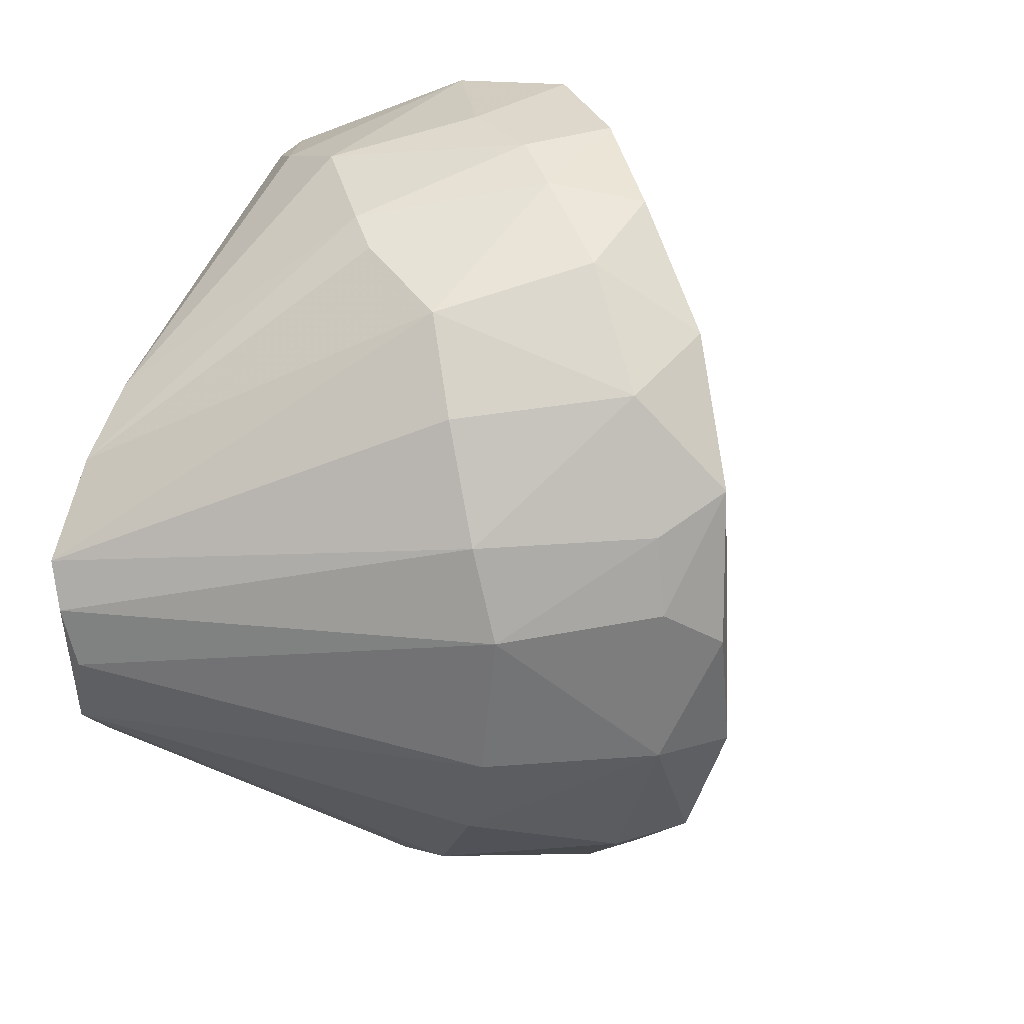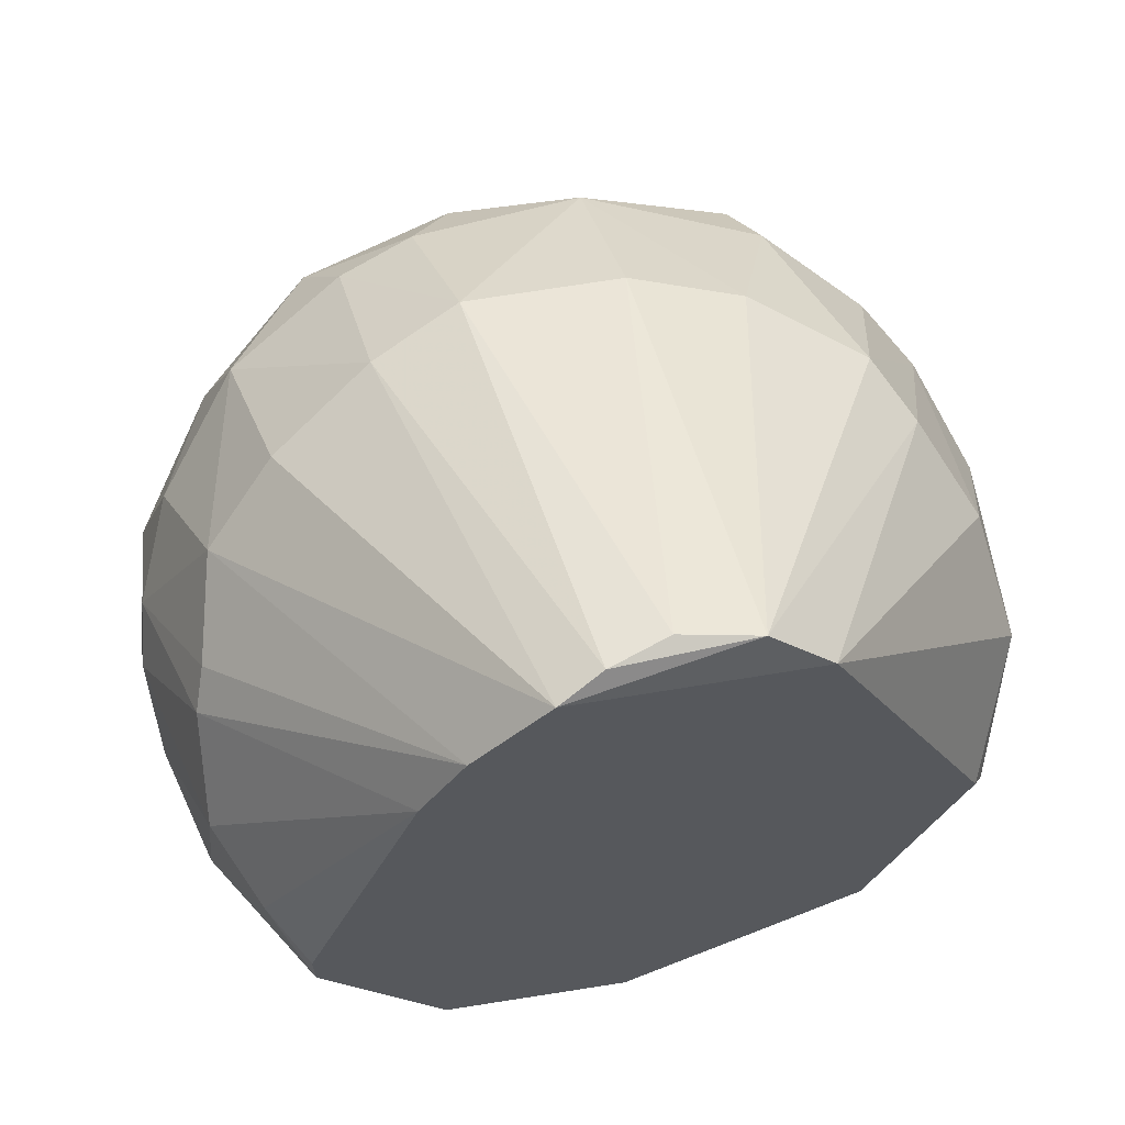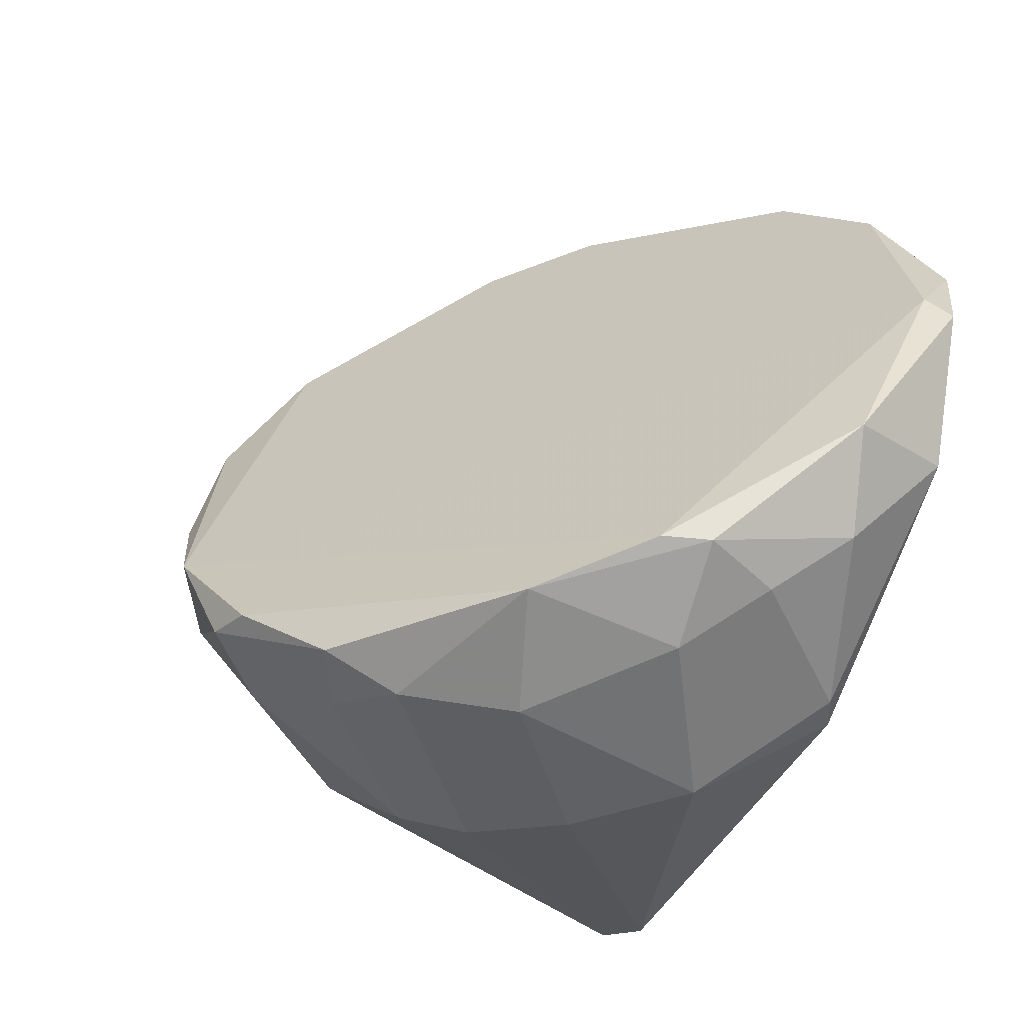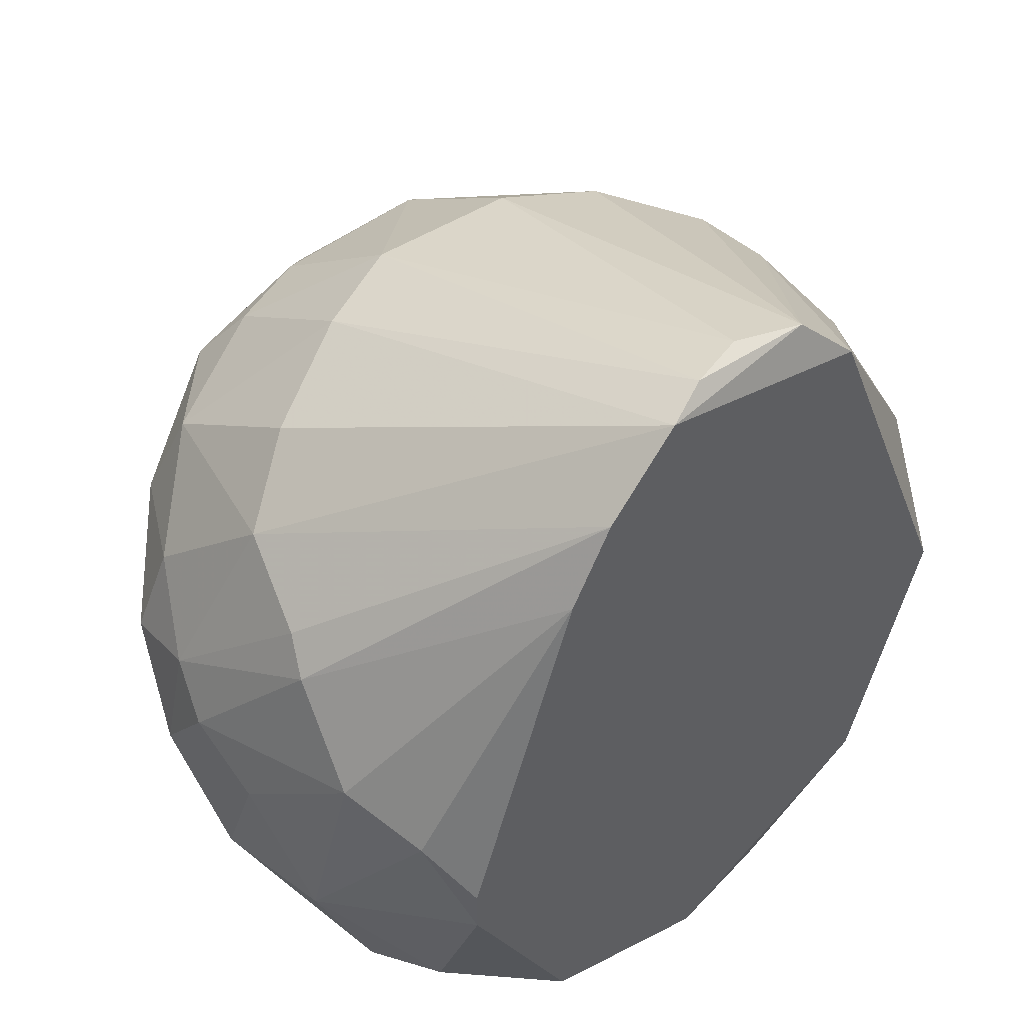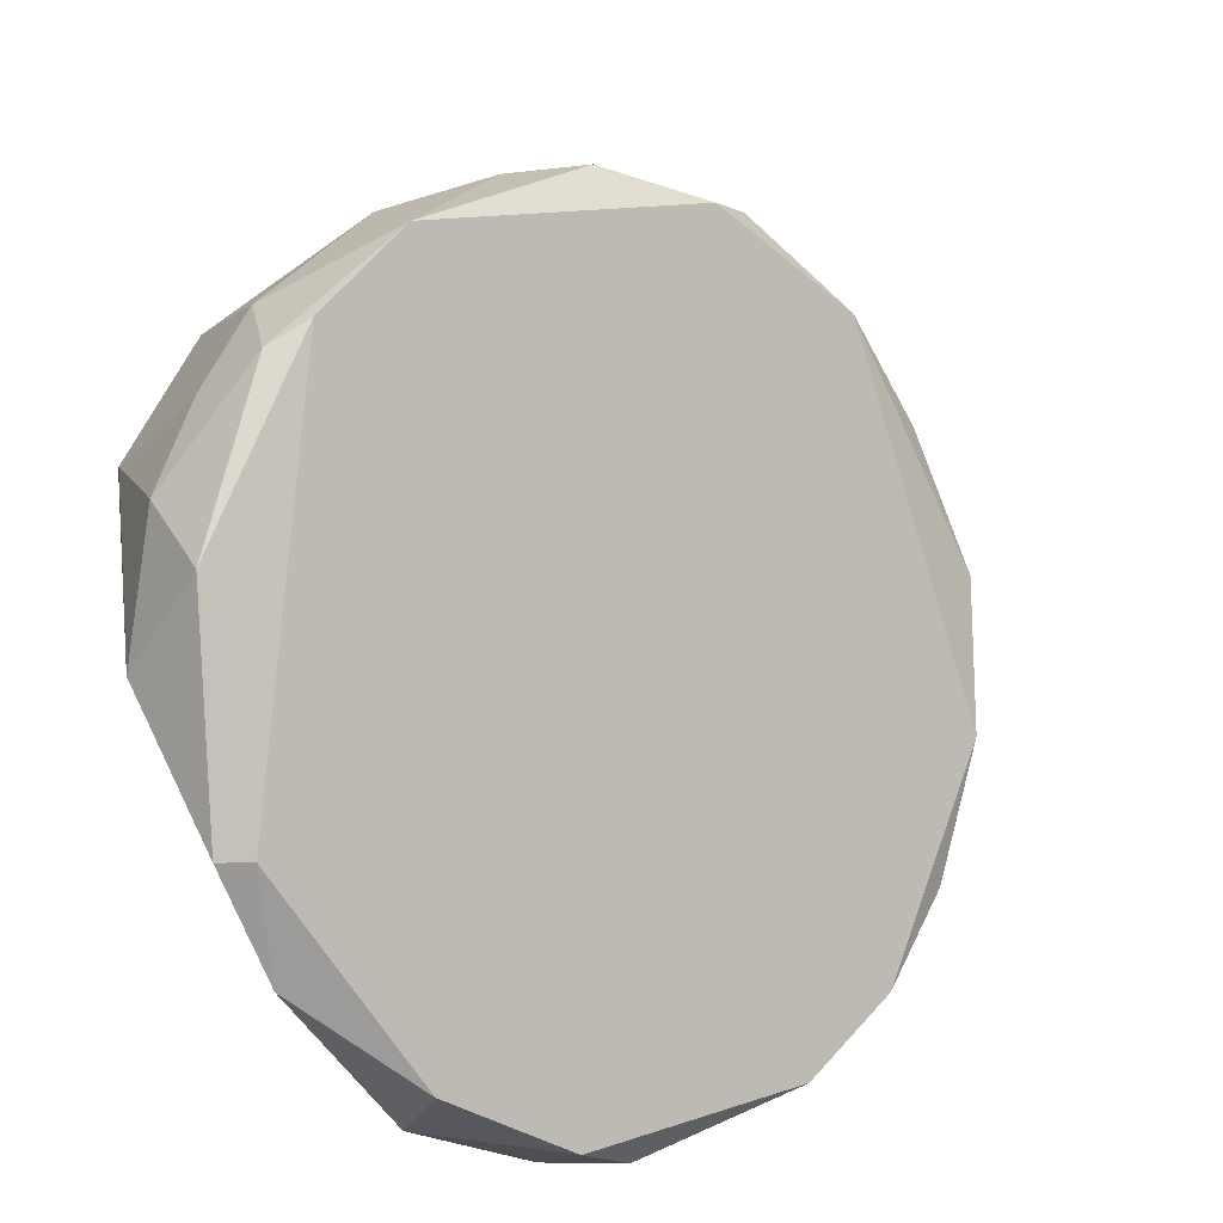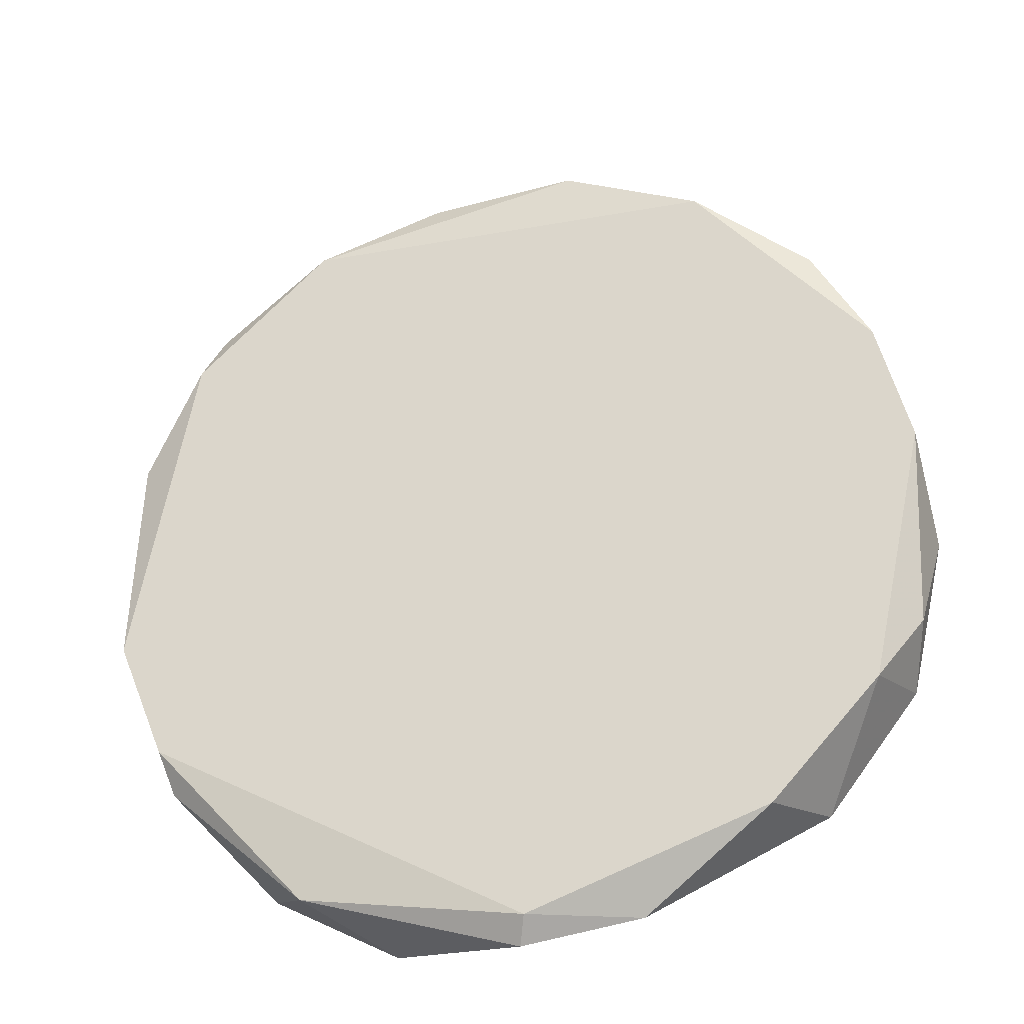
<metadata>
{"format":"obj","ext":"obj","renderer":"f3d","projection":"perspective","resolution":1024,"background":"white","views":[{"elev":31.3,"azim":24.7,"up":"+Y"},{"elev":64.5,"azim":-105.4,"up":"+Z"},{"elev":-64.4,"azim":156.1,"up":"+Y"},{"elev":45.9,"azim":-132.7,"up":"+Z"},{"elev":-68.6,"azim":27.9,"up":"+Z"},{"elev":-74.8,"azim":111.2,"up":"+Z"}]}
</metadata>
<code>
v 0.0215 -0.01565 -0.002874
v 0.009792 -0.02034 -0.01303
v 0.009792 -0.01565 -0.03255
v 0.02385 0.02184 -0.01927
v 0.02228 -0.0219 -0.02083
v 0.01057 0.02028 -0.01303
v 0.01057 0.01559 -0.03255
v 0.01292 0.02106 -0.02396
v 0.01916 0.02184 -0.02396
v 0.03322 0.007775 -0.003654
v 0.03322 -0.01409 -0.009901
v 0.03556 0.009342 -0.006779
v 0.005886 -0.00081 0.007286
v 0.008231 -0.01799 -0.02786
v 0.03088 -0.0133 -0.005216
v 0.03088 0.01403 -0.005996
v 0.0176 -0.02112 -0.02552
v 0.01995 -0.0219 -0.01459
v 0.034 -0.004715 -0.002874
v 0.034 -0.01252 -0.007558
v 0.034 0.00387 -0.002874
v 0.03635 0.001528 -0.005216
v 0.03635 -0.005494 -0.006779
v 0.004325 0.01715 -0.01849
v 0.004325 0.01715 -0.02083
v 0.004325 -0.007836 0.003373
v 0.004325 -0.01721 -0.01771
v 0.004325 -0.01252 -0.03098
v 0.004325 0.000749 -0.03646
v 0.004325 0.0109 -0.03255
v 0.004325 0.0109 -0.001311
v 0.004325 0.008558 0.002594
v 0.004325 0.004654 0.006498
v 0.01838 -0.01721 -0.004437
v 0.00667 -0.004715 -0.03646
v 0.00667 0.01871 -0.01536
v 0.005106 -0.004715 0.006498
v 0.005106 -0.005498 -0.03646
v 0.005106 -0.01799 -0.01927
v 0.005106 0.002311 0.007286
v 0.01526 -0.02112 -0.0263
v 0.02932 -0.01877 -0.01224
v 0.01604 0.01871 -0.006779
v 0.03244 0.01559 -0.01068
v 0.01448 -0.01955 -0.008342
v 0.01448 -0.0219 -0.02083
v 0.01448 0.01949 -0.008342
v 0.02463 -0.01018 0.000251
v 0.01682 0.02184 -0.01771
v 0.02697 0.003091 0.001814
v 0.02697 0.01871 -0.009901
v 0.01135 -0.02034 -0.02474
v 0.01135 0.01871 -0.02942
v 0.02541 0.007775 0.001035
v 0.02541 -0.02033 -0.01224
v 0.02775 0.02027 -0.01459
v 0.02775 -0.01799 -0.009121
v 0.02619 -0.004715 0.001814
v 0.02072 0.01715 -0.004437
v 0.02072 0.02184 -0.01536
v 0.02307 0.02106 -0.01303
v 0.02307 0.01325 -0.001311
v 0.007447 0.01715 -0.02864
v 0.007447 0.008558 -0.03567
f 8 6 49
f 26 24 27
f 26 27 2
f 24 26 32
f 27 24 30
f 50 58 19
f 27 30 28
f 38 3 28
f 26 2 45
f 44 12 23
f 9 44 23
f 19 58 48
f 37 1 48
f 58 37 48
f 1 15 48
f 15 19 48
f 43 32 59
f 12 44 16
f 59 62 16
f 9 53 8
f 3 38 35
f 9 23 35
f 5 55 18
f 45 2 18
f 55 45 18
f 40 50 54
f 16 62 54
f 32 26 33
f 37 40 33
f 26 37 33
f 59 32 33
f 62 59 33
f 40 54 33
f 54 62 33
f 50 19 21
f 8 53 63
f 28 3 14
f 41 52 14
f 3 41 14
f 30 64 29
f 38 28 29
f 28 30 29
f 35 38 29
f 64 35 29
f 5 18 46
f 18 2 46
f 52 41 46
f 41 5 46
f 53 9 7
f 64 30 7
f 35 64 7
f 9 35 7
f 63 53 7
f 30 63 7
f 5 11 42
f 55 5 42
f 6 8 36
f 50 40 13
f 58 50 13
f 40 37 13
f 37 58 13
f 55 1 34
f 37 26 34
f 1 37 34
f 26 45 34
f 45 55 34
f 44 56 51
f 16 44 51
f 59 16 51
f 23 12 22
f 19 23 22
f 21 19 22
f 12 21 22
f 19 15 20
f 11 23 20
f 23 19 20
f 42 11 20
f 32 43 47
f 60 6 47
f 11 5 17
f 23 11 17
f 3 35 17
f 35 23 17
f 41 3 17
f 5 41 17
f 24 32 31
f 36 24 31
f 6 36 31
f 32 47 31
f 47 6 31
f 43 59 61
f 51 56 61
f 59 51 61
f 47 43 61
f 60 47 61
f 30 24 25
f 63 30 25
f 8 63 25
f 24 36 25
f 36 8 25
f 2 27 39
f 27 28 39
f 14 52 39
f 28 14 39
f 52 46 39
f 46 2 39
f 12 16 10
f 54 50 10
f 16 54 10
f 50 21 10
f 21 12 10
f 56 44 4
f 44 9 4
f 9 60 4
f 61 56 4
f 60 61 4
f 1 55 57
f 15 1 57
f 55 42 57
f 20 15 57
f 42 20 57
f 60 9 49
f 6 60 49
f 9 8 49

</code>
